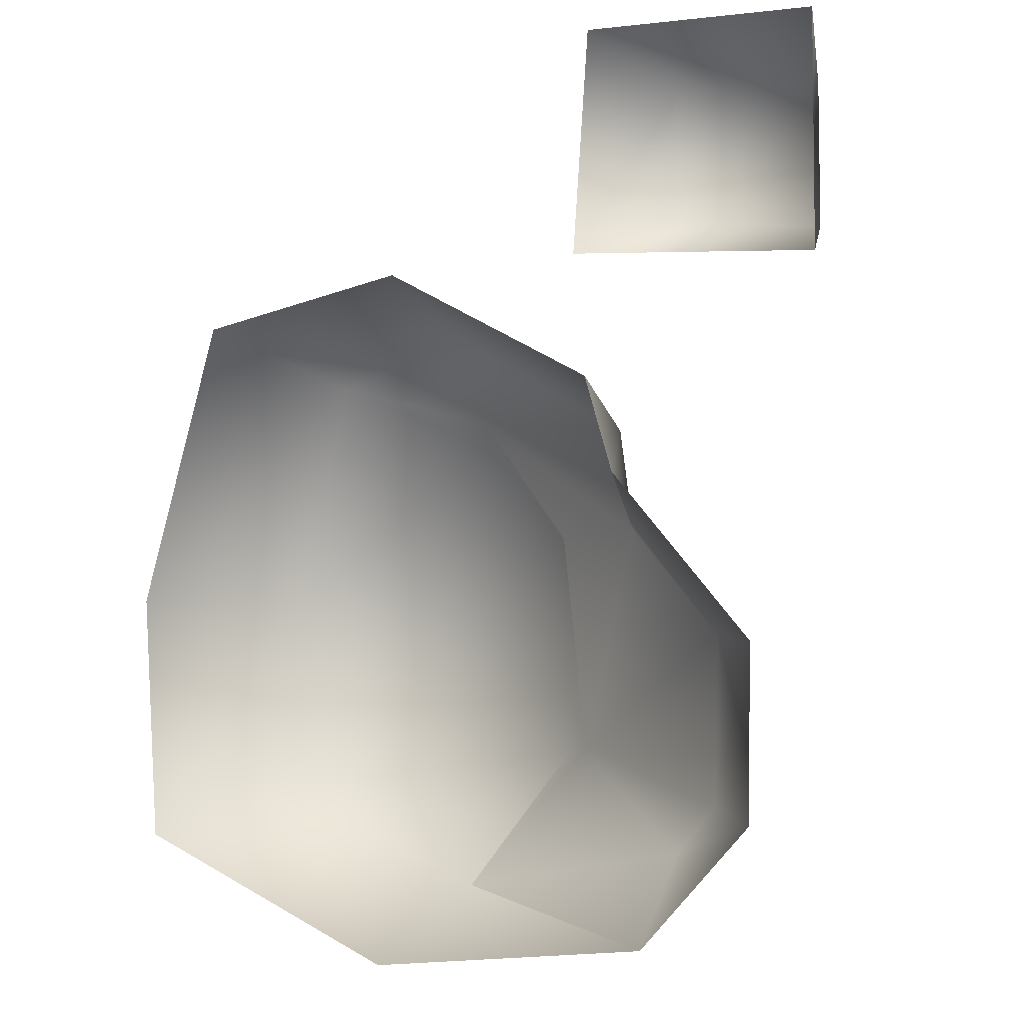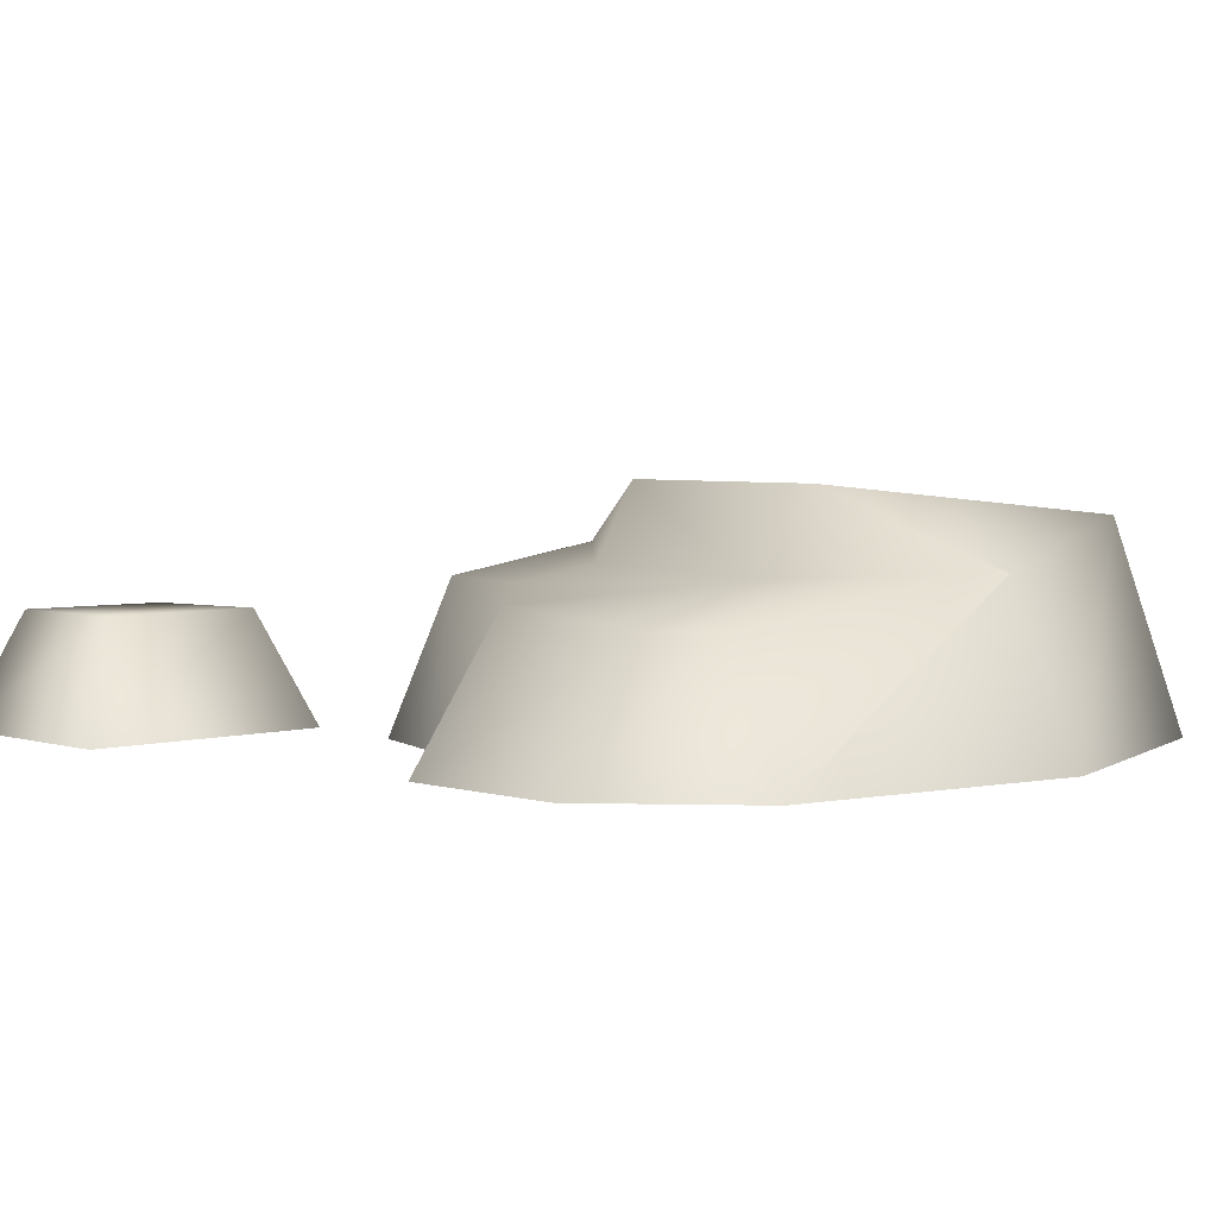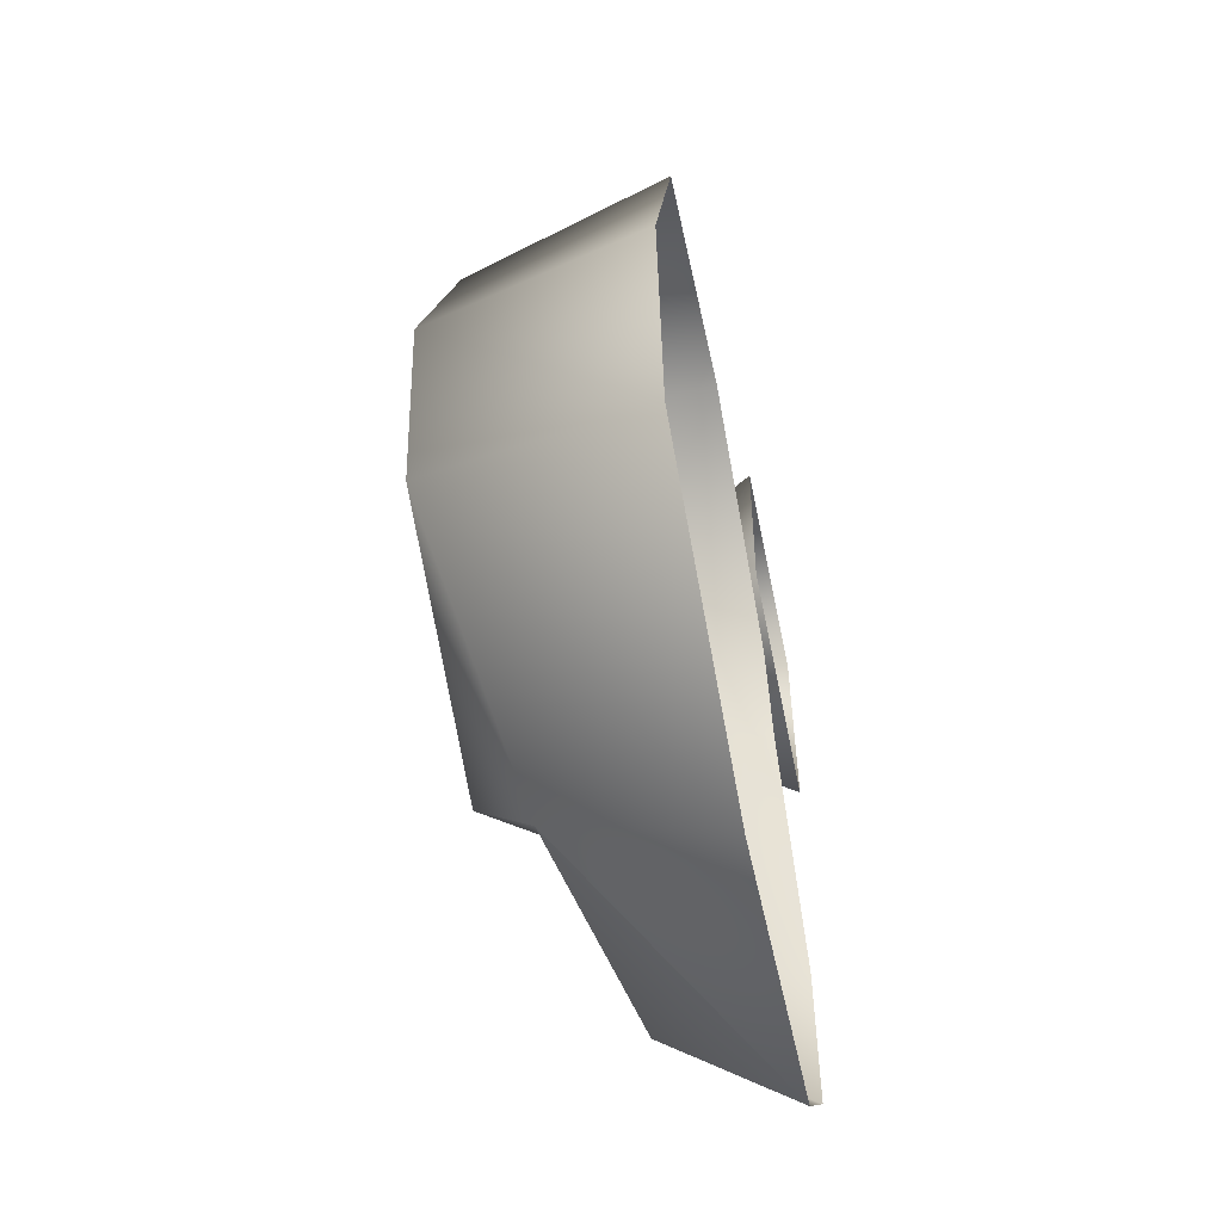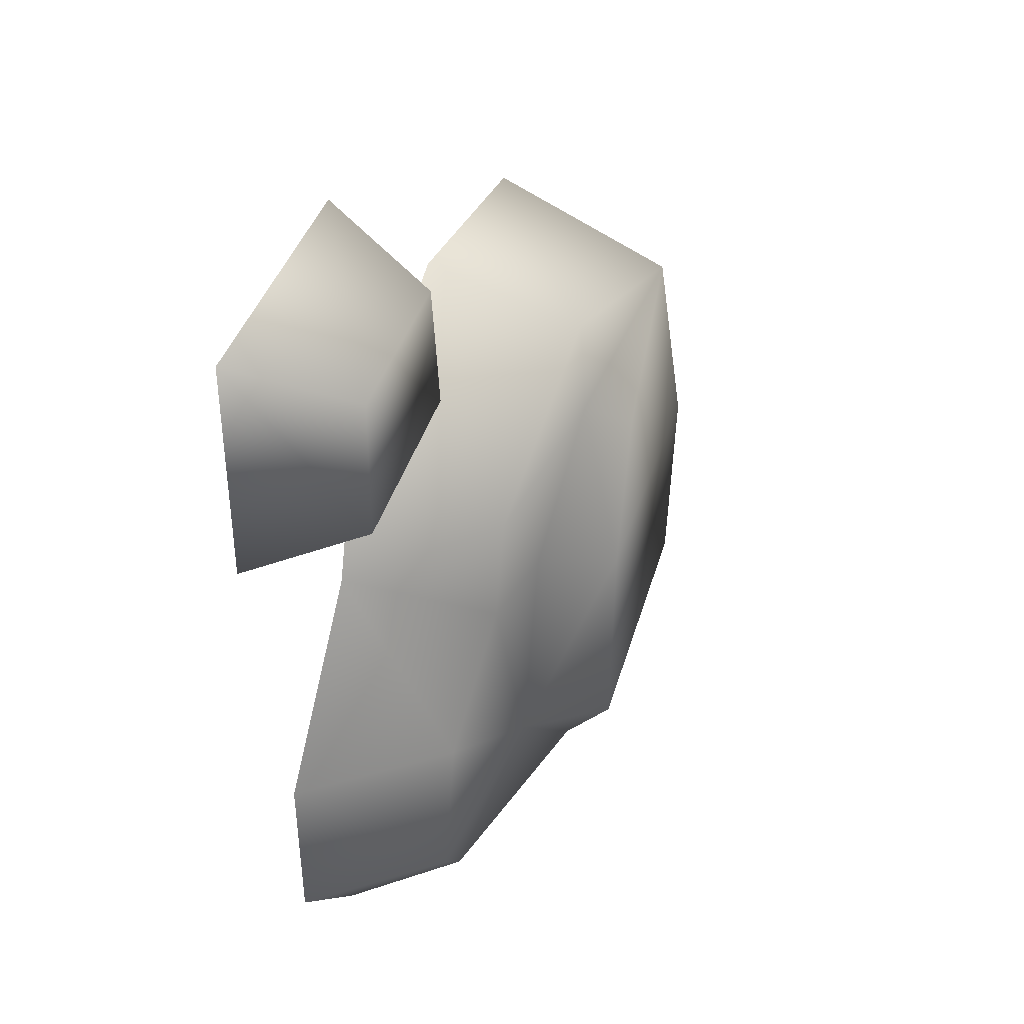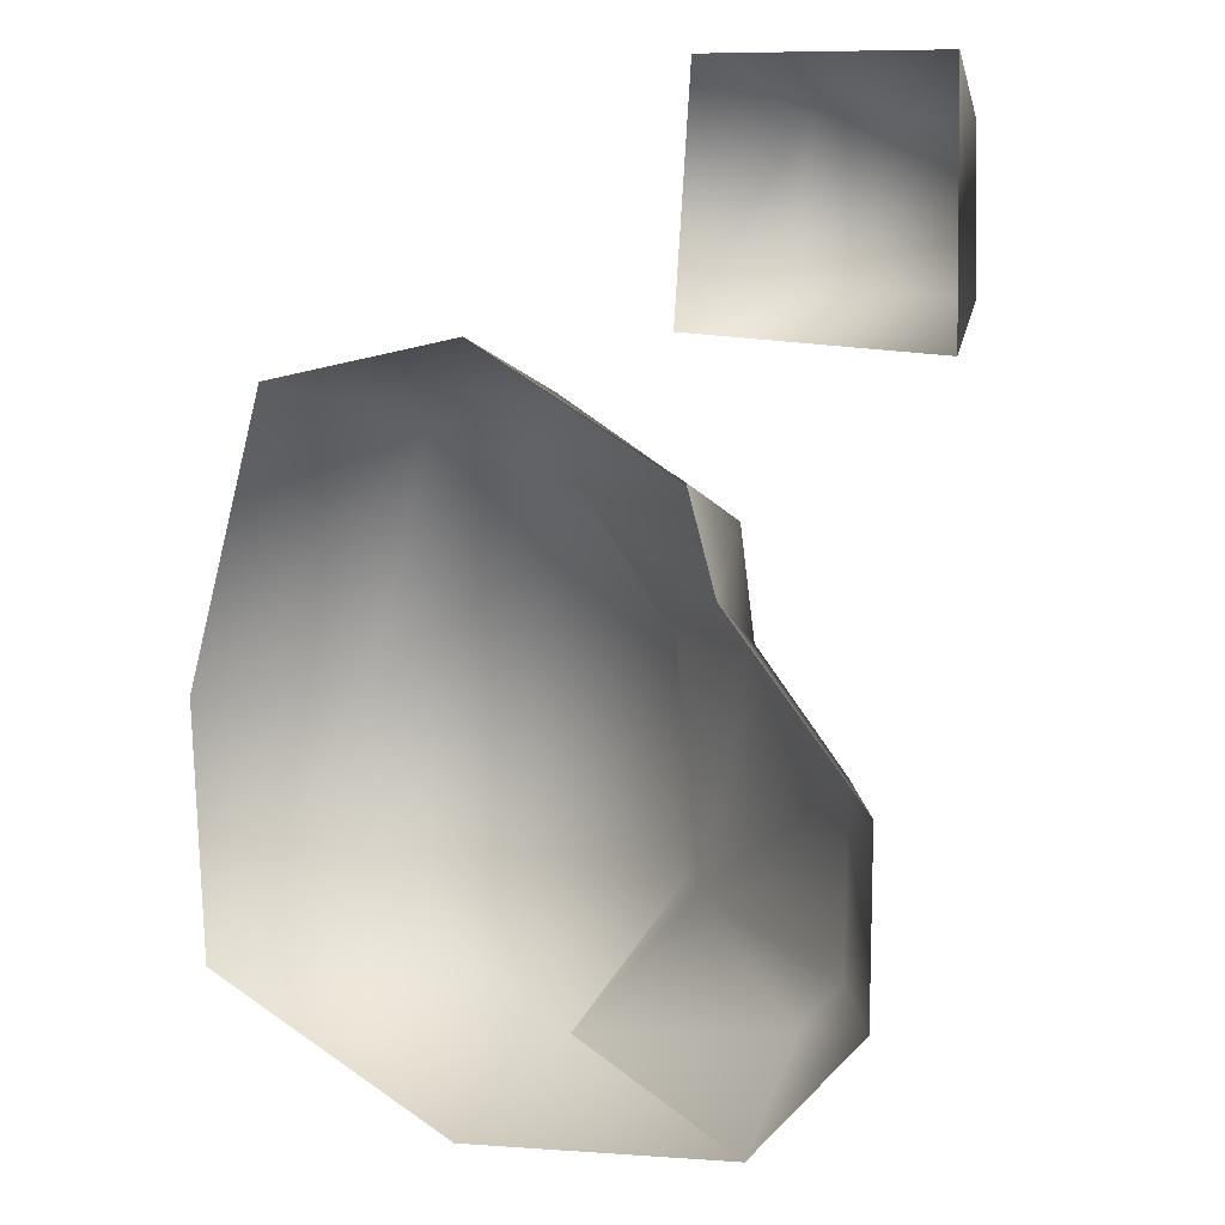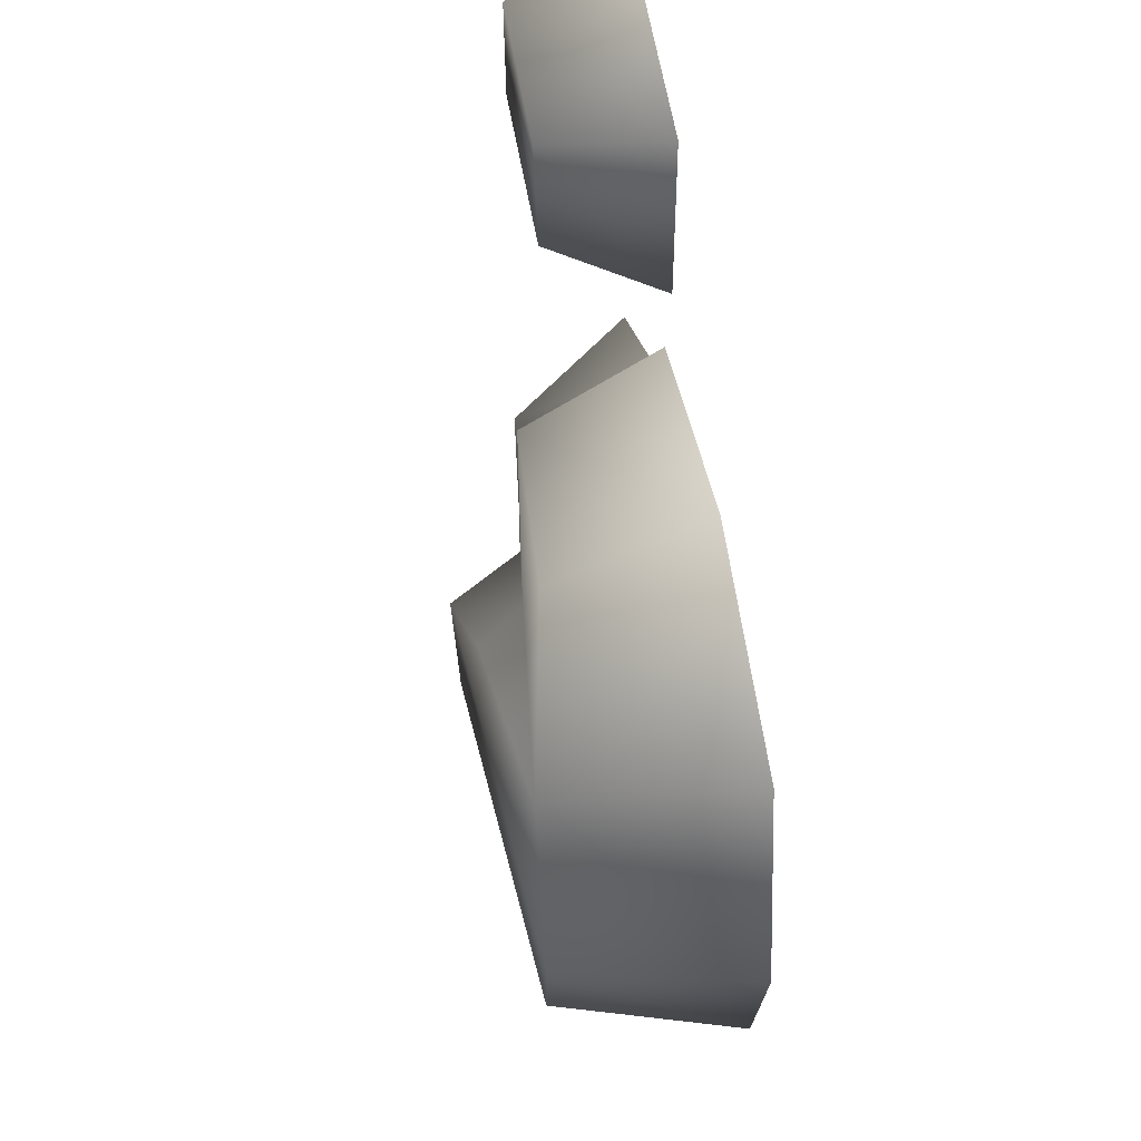
<metadata>
{"format":"obj","ext":"obj","renderer":"f3d","projection":"perspective","resolution":1024,"background":"white","views":[{"elev":-3.1,"azim":31.5,"up":"+Z"},{"elev":3.4,"azim":138.1,"up":"+Y"},{"elev":-57.0,"azim":-78.5,"up":"+Z"},{"elev":41.3,"azim":109.1,"up":"+Z"},{"elev":5.6,"azim":35.1,"up":"+Z"},{"elev":66.8,"azim":-100.1,"up":"+Z"}]}
</metadata>
<code>
g fcbg_desertcrystal_stone_02
v 0.5381 -0.001105 0.4311
v 0.3957 0.5098 0.2885
v 0.643 -0.001109 0.09919
v -0.2577 -0.001105 0.8414
v -0.317 0.5544 0.6644
v -1.074 -0.001099 0.7014
v -0.9425 0.6795 0.5296
v -1.393 -0.001096 -0.3204
v -0.2442 0.5996 0.3551
v 0.4532 0.5015 -0.07624
v -1.238 0.7009 -0.3621
v -1.338 -0.001146 -1.206
v 0.8055 0.4642 -0.4482
v 0.2358 0.5339 -0.863
v 1.154 -0.001127 -0.4697
v 0.8142 0.4271 -1.047
v 1.147 -0.001146 -1.069
v 0.6643 0.423 -1.216
v 0.7446 -0.001155 -1.497
v -0.2689 0.5527 -1.387
v -0.2689 0.5527 -1.387
v -0.309 -0.001155 -1.621
v -1.164 0.6975 -1.061
v 0.01081 0.8036 -0.8948
v 0.1335 0.5523 -0.08802
v 0.0006168 0.8101 -0.1146
v -0.3228 0.7556 0.2686
v 1.393 -0.00122 0.7872
v 0.6467 0.388 1.004
v 0.4948 -0.00122 0.8534
v 1.241 0.388 0.9377
v 1.389 -0.00122 1.582
v 0.705 0.388 1.471
v 0.5532 -0.00122 1.621
v 1.237 0.388 1.432
g fcbg_desertcrystal_stone_02_0
f 3 2 1
f 1 2 4
f 2 5 4
f 4 5 6
f 5 7 6
f 6 7 8
f 5 2 9
f 7 5 9
f 10 2 3
f 2 10 9
f 7 11 8
f 8 11 12
f 13 10 3
f 13 14 10
f 15 13 3
f 16 13 15
f 14 13 16
f 17 16 15
f 18 16 17
f 16 18 14
f 19 18 17
f 20 18 19
f 18 20 14
f 21 20 19
f 22 21 19
f 12 23 22
f 23 21 22
f 11 23 12
f 24 20 21
f 23 24 21
f 14 20 24
f 24 23 11
f 14 25 10
f 10 25 9
f 14 24 26
f 25 14 26
f 26 24 11
f 25 26 9
f 26 11 27
f 9 26 27
f 11 7 27
f 7 9 27
f 30 29 28
f 29 31 28
f 28 31 32
f 33 29 30
f 31 29 33
f 34 33 30
f 32 35 34
f 31 35 32
f 35 31 33
f 35 33 34

</code>
